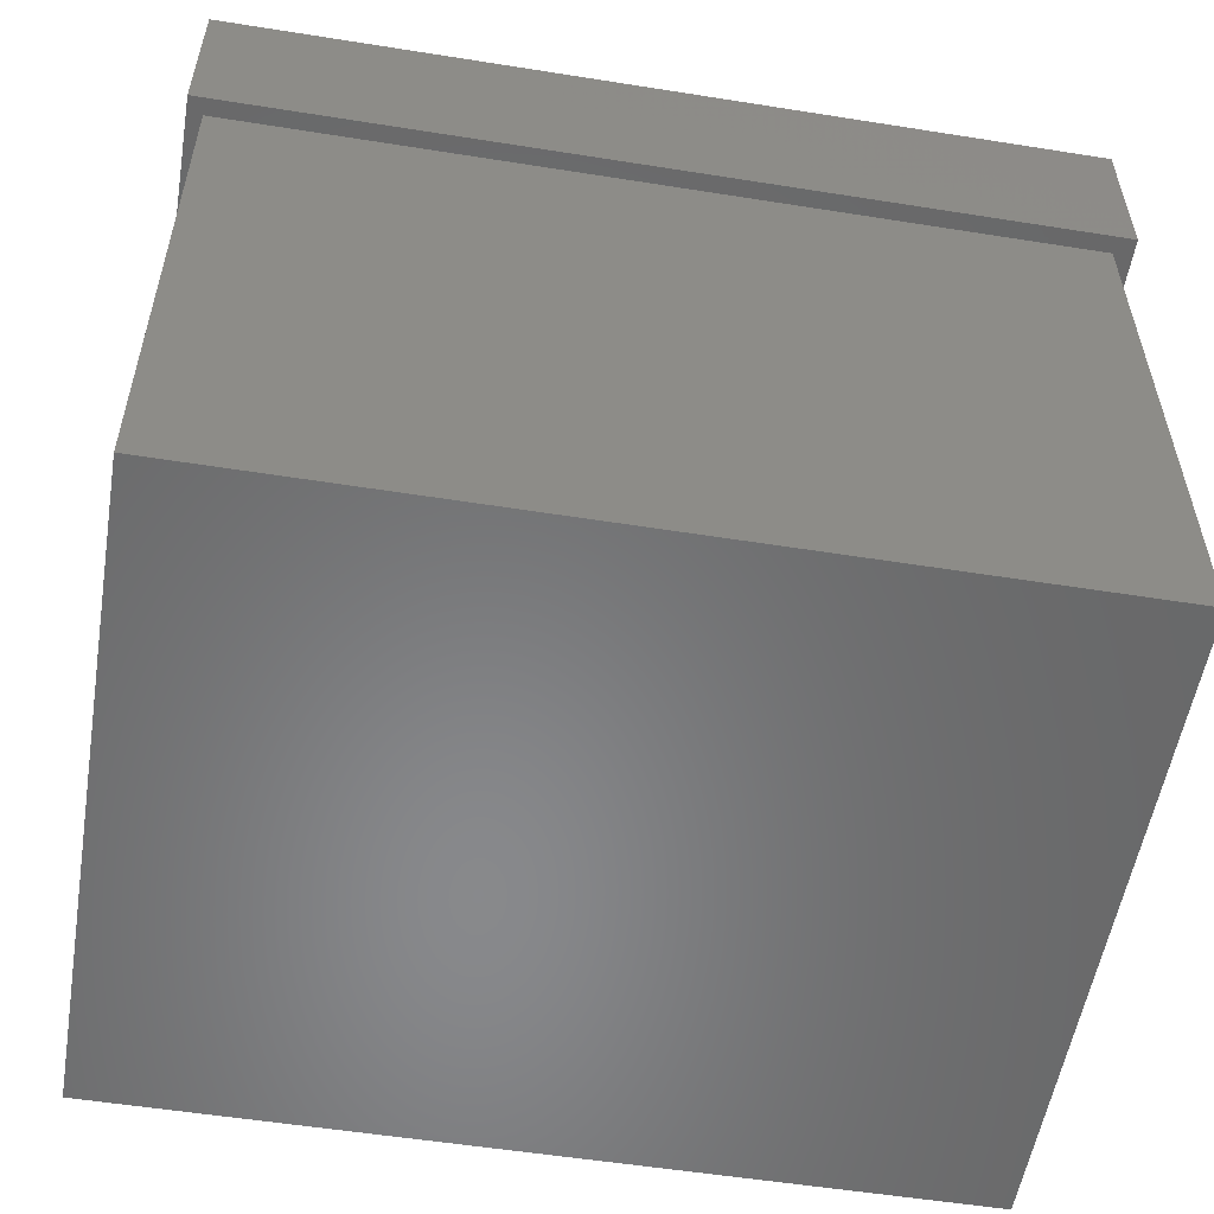
<metadata>
{"format":"stl","ext":"stl","renderer":"f3d","projection":"perspective","resolution":1024,"background":"white","views":[{"elev":-55.1,"azim":-9.5,"up":"+Z"}]}
</metadata>
<code>
# stl→obj: 429 verts, 850 faces
v -0.4825 -0.38 0
v 0.4799 -0.38 0.7196
v -0.4851 -0.38 0.7196
v 0.4825 -0.38 0
v 0.4825 0.38 0
v -0.4851 0.38 0.7196
v 0.4799 0.38 0.7196
v -0.4825 0.38 0
v -0.5025 -0.4 0.85
v -0.3769 -0.4 0.85
v -0.4397 -0.4 0.85
v -0.3141 -0.4 0.85
v -0.2512 -0.4 0.85
v -0.1884 -0.4 0.85
v -0.1256 -0.4 0.85
v -0.06281 -0.4 0.85
v 0 -0.4 0.85
v 0.06281 -0.4 0.85
v 0.1256 -0.4 0.85
v 0.1884 -0.4 0.85
v 0.2512 -0.4 0.85
v 0.3141 -0.4 0.85
v 0.3769 -0.4 0.85
v 0.4397 -0.4 0.85
v 0.5025 -0.4 0.85
v -0.5025 -0.4 0.6568
v 0.5025 -0.4 0.6568
v 0.5025 0.4 0.85
v 0.3769 0.4 0.85
v 0.4397 0.4 0.85
v 0.3141 0.4 0.85
v 0.2512 0.4 0.85
v 0.1884 0.4 0.85
v 0.1256 0.4 0.85
v 0.06281 0.4 0.85
v 0 0.4 0.85
v -0.06281 0.4 0.85
v -0.1256 0.4 0.85
v -0.1884 0.4 0.85
v -0.2512 0.4 0.85
v -0.3141 0.4 0.85
v -0.3769 0.4 0.85
v -0.4397 0.4 0.85
v -0.5025 0.4 0.85
v 0.5025 0.4 0.6568
v -0.5025 0.4 0.6568
v -0.5025 0.35 0.85
v -0.5025 0.3 0.85
v -0.5025 0.25 0.85
v -0.5025 0.2 0.85
v -0.5025 0.15 0.85
v -0.5025 0.1 0.85
v -0.5025 0.05 0.85
v -0.5025 -0 0.85
v -0.5025 -0.05 0.85
v -0.5025 -0.1 0.85
v -0.5025 -0.15 0.85
v -0.5025 -0.2 0.85
v -0.5025 -0.25 0.85
v -0.5025 -0.3 0.85
v -0.5025 -0.35 0.85
v 0.5025 0.35 0.85
v 0.5025 0.3 0.85
v 0.5025 0.25 0.85
v 0.5025 0.2 0.85
v 0.5025 0.15 0.85
v 0.5025 0.1 0.85
v 0.5025 0.05 0.85
v 0.5025 -0 0.85
v 0.5025 -0.05 0.85
v 0.5025 -0.1 0.85
v 0.5025 -0.15 0.85
v 0.5025 -0.2 0.85
v 0.5025 -0.25 0.85
v 0.5025 -0.3 0.85
v 0.5025 -0.35 0.85
v -0.2303 0.3667 0.85
v -0.2512 0.325 0.85
v -0.2094 0.3333 0.85
v -0.2827 0.3625 0.85
v -0.335 0.3583 0.85
v -0.2931 0.3167 0.85
v -0.3873 0.3542 0.85
v -0.4397 0.35 0.85
v -0.3769 0.3 0.85
v -0.335 0.3083 0.85
v -0.3141 0.25 0.85
v -0.2827 0.2625 0.85
v -0.2512 0.2 0.85
v -0.2303 0.2167 0.85
v -0.2512 0.275 0.85
v -0.2094 0.2333 0.85
v -0.2198 0.2875 0.85
v -0.1884 0.25 0.85
v -0.1884 0.3 0.85
v -0.1675 0.2667 0.85
v -0.1727 0.175 0.85
v -0.157 0.2 0.85
v -0.1884 0.15 0.85
v -0.1256 0.1 0.85
v -0.1152 0.1333 0.85
v -0.1047 0.1667 0.85
v -0.06281 0.05 0.85
v -0.05758 0.09167 0.85
v 0 -0 0.85
v 0 0.05 0.85
v -0.05234 0.1333 0.85
v 0 0.1 0.85
v -0.04711 0.175 0.85
v 0 0.15 0.85
v -0.04188 0.2167 0.85
v 0 0.2 0.85
v -0.08375 0.2333 0.85
v -0.09422 0.2 0.85
v -0.1256 0.25 0.85
v -0.1413 0.225 0.85
v -0.04711 0.2625 0.85
v -0.09422 0.275 0.85
v 0 0.25 0.85
v 0 0.3 0.85
v -0.05234 0.3083 0.85
v -0.1047 0.3167 0.85
v 0 0.35 0.85
v -0.05758 0.3542 0.85
v -0.1152 0.3583 0.85
v -0.1727 0.3625 0.85
v -0.157 0.325 0.85
v -0.1413 0.2875 0.85
v -0.2512 0.075 0.85
v -0.2722 0.03333 0.85
v -0.2198 0.0375 0.85
v -0.2931 0.06667 0.85
v -0.2512 -0 0.85
v -0.1884 -0 0.85
v -0.1675 0.04167 0.85
v -0.1256 -0 0.85
v -0.2094 0.08333 0.85
v -0.1152 0.04583 0.85
v -0.06281 -0 0.85
v -0.1675 0.09167 0.85
v -0.2198 0.1375 0.85
v -0.2722 0.1833 0.85
v -0.2512 0.125 0.85
v -0.2931 0.1667 0.85
v -0.2827 0.1125 0.85
v -0.3141 0.15 0.85
v -0.3141 0.1 0.85
v -0.335 0.1333 0.85
v -0.3298 0.225 0.85
v -0.3455 0.2 0.85
v -0.3873 0.2667 0.85
v -0.3978 0.2333 0.85
v -0.4449 0.3083 0.85
v -0.4502 0.2667 0.85
v -0.4554 0.225 0.85
v -0.4606 0.1833 0.85
v -0.4188 0.1667 0.85
v -0.4083 0.2 0.85
v -0.3769 0.15 0.85
v -0.3612 0.175 0.85
v -0.4554 0.1375 0.85
v -0.4083 0.125 0.85
v -0.4502 0.09167 0.85
v -0.3978 0.08333 0.85
v -0.4449 0.04583 0.85
v -0.4397 -0 0.85
v -0.3873 0.04167 0.85
v -0.3769 -0 0.85
v -0.3298 0.0375 0.85
v -0.3141 -0 0.85
v -0.3455 0.075 0.85
v -0.3612 0.1125 0.85
v -0.2303 -0.03333 0.85
v -0.2512 -0.075 0.85
v -0.2094 -0.06667 0.85
v -0.2827 -0.0375 0.85
v -0.335 -0.04167 0.85
v -0.2931 -0.08333 0.85
v -0.3873 -0.04583 0.85
v -0.4397 -0.05 0.85
v -0.3769 -0.1 0.85
v -0.335 -0.09167 0.85
v -0.3141 -0.15 0.85
v -0.2827 -0.1375 0.85
v -0.2512 -0.2 0.85
v -0.2303 -0.1833 0.85
v -0.2512 -0.125 0.85
v -0.2094 -0.1667 0.85
v -0.2198 -0.1125 0.85
v -0.1884 -0.15 0.85
v -0.1884 -0.1 0.85
v -0.1675 -0.1333 0.85
v -0.1727 -0.225 0.85
v -0.157 -0.2 0.85
v -0.1884 -0.25 0.85
v -0.1256 -0.3 0.85
v -0.1152 -0.2667 0.85
v -0.1047 -0.2333 0.85
v -0.06281 -0.35 0.85
v -0.05758 -0.3083 0.85
v 0 -0.35 0.85
v -0.05234 -0.2667 0.85
v 0 -0.3 0.85
v -0.04711 -0.225 0.85
v 0 -0.25 0.85
v -0.04188 -0.1833 0.85
v 0 -0.2 0.85
v -0.08375 -0.1667 0.85
v -0.09422 -0.2 0.85
v -0.1256 -0.15 0.85
v -0.1413 -0.175 0.85
v -0.04711 -0.1375 0.85
v -0.09422 -0.125 0.85
v 0 -0.15 0.85
v 0 -0.1 0.85
v -0.05234 -0.09167 0.85
v -0.1047 -0.08333 0.85
v 0 -0.05 0.85
v -0.05758 -0.04583 0.85
v -0.1152 -0.04167 0.85
v -0.1727 -0.0375 0.85
v -0.157 -0.075 0.85
v -0.1413 -0.1125 0.85
v -0.2512 -0.325 0.85
v -0.2722 -0.3667 0.85
v -0.2198 -0.3625 0.85
v -0.2931 -0.3333 0.85
v -0.1675 -0.3583 0.85
v -0.2094 -0.3167 0.85
v -0.1152 -0.3542 0.85
v -0.1675 -0.3083 0.85
v -0.2198 -0.2625 0.85
v -0.2722 -0.2167 0.85
v -0.2512 -0.275 0.85
v -0.2931 -0.2333 0.85
v -0.2827 -0.2875 0.85
v -0.3141 -0.25 0.85
v -0.3141 -0.3 0.85
v -0.335 -0.2667 0.85
v -0.3298 -0.175 0.85
v -0.3455 -0.2 0.85
v -0.3873 -0.1333 0.85
v -0.3978 -0.1667 0.85
v -0.4449 -0.09167 0.85
v -0.4502 -0.1333 0.85
v -0.4554 -0.175 0.85
v -0.4606 -0.2167 0.85
v -0.4188 -0.2333 0.85
v -0.4083 -0.2 0.85
v -0.3769 -0.25 0.85
v -0.3612 -0.225 0.85
v -0.4554 -0.2625 0.85
v -0.4083 -0.275 0.85
v -0.4502 -0.3083 0.85
v -0.3978 -0.3167 0.85
v -0.4449 -0.3542 0.85
v -0.3873 -0.3583 0.85
v -0.3298 -0.3625 0.85
v -0.3455 -0.325 0.85
v -0.3612 -0.2875 0.85
v 0.2722 -0.03333 0.85
v 0.2512 -0.075 0.85
v 0.2931 -0.06667 0.85
v 0.2198 -0.0375 0.85
v 0.2512 -0 0.85
v 0.1884 -0 0.85
v 0.1675 -0.04167 0.85
v 0.1256 -0 0.85
v 0.2094 -0.08333 0.85
v 0.1152 -0.04583 0.85
v 0.06281 -0 0.85
v 0.06281 -0.05 0.85
v 0.1256 -0.1 0.85
v 0.1675 -0.09167 0.85
v 0.1884 -0.15 0.85
v 0.2198 -0.1375 0.85
v 0.2512 -0.2 0.85
v 0.2722 -0.1833 0.85
v 0.2512 -0.125 0.85
v 0.2931 -0.1667 0.85
v 0.2827 -0.1125 0.85
v 0.3141 -0.15 0.85
v 0.3141 -0.1 0.85
v 0.335 -0.1333 0.85
v 0.3298 -0.225 0.85
v 0.3455 -0.2 0.85
v 0.3141 -0.25 0.85
v 0.3769 -0.3 0.85
v 0.3873 -0.2667 0.85
v 0.3978 -0.2333 0.85
v 0.4397 -0.35 0.85
v 0.4449 -0.3083 0.85
v 0.4502 -0.2667 0.85
v 0.4554 -0.225 0.85
v 0.4606 -0.1833 0.85
v 0.4188 -0.1667 0.85
v 0.4083 -0.2 0.85
v 0.3769 -0.15 0.85
v 0.3612 -0.175 0.85
v 0.4554 -0.1375 0.85
v 0.4083 -0.125 0.85
v 0.4502 -0.09167 0.85
v 0.3978 -0.08333 0.85
v 0.4449 -0.04583 0.85
v 0.4397 -0 0.85
v 0.3873 -0.04167 0.85
v 0.3769 -0 0.85
v 0.3298 -0.0375 0.85
v 0.3141 -0 0.85
v 0.3455 -0.075 0.85
v 0.3612 -0.1125 0.85
v 0.2512 -0.325 0.85
v 0.2303 -0.3667 0.85
v 0.2827 -0.3625 0.85
v 0.2094 -0.3333 0.85
v 0.335 -0.3583 0.85
v 0.2931 -0.3167 0.85
v 0.3873 -0.3542 0.85
v 0.335 -0.3083 0.85
v 0.2827 -0.2625 0.85
v 0.2303 -0.2167 0.85
v 0.2512 -0.275 0.85
v 0.2094 -0.2333 0.85
v 0.2198 -0.2875 0.85
v 0.1884 -0.25 0.85
v 0.1884 -0.3 0.85
v 0.1675 -0.2667 0.85
v 0.1727 -0.175 0.85
v 0.157 -0.2 0.85
v 0.1152 -0.1333 0.85
v 0.1047 -0.1667 0.85
v 0.05758 -0.09167 0.85
v 0.05234 -0.1333 0.85
v 0.04711 -0.175 0.85
v 0.04188 -0.2167 0.85
v 0.08375 -0.2333 0.85
v 0.09422 -0.2 0.85
v 0.1256 -0.25 0.85
v 0.1413 -0.225 0.85
v 0.04711 -0.2625 0.85
v 0.09422 -0.275 0.85
v 0.05234 -0.3083 0.85
v 0.1047 -0.3167 0.85
v 0.05758 -0.3542 0.85
v 0.1152 -0.3583 0.85
v 0.1727 -0.3625 0.85
v 0.157 -0.325 0.85
v 0.1413 -0.2875 0.85
v 0.2722 0.3667 0.85
v 0.2512 0.325 0.85
v 0.2931 0.3333 0.85
v 0.2198 0.3625 0.85
v 0.1675 0.3583 0.85
v 0.2094 0.3167 0.85
v 0.1152 0.3542 0.85
v 0.06281 0.35 0.85
v 0.1256 0.3 0.85
v 0.1675 0.3083 0.85
v 0.1884 0.25 0.85
v 0.2198 0.2625 0.85
v 0.2512 0.2 0.85
v 0.2722 0.2167 0.85
v 0.2512 0.275 0.85
v 0.2931 0.2333 0.85
v 0.2827 0.2875 0.85
v 0.3141 0.25 0.85
v 0.3141 0.3 0.85
v 0.335 0.2667 0.85
v 0.3298 0.175 0.85
v 0.3455 0.2 0.85
v 0.3141 0.15 0.85
v 0.3769 0.1 0.85
v 0.3873 0.1333 0.85
v 0.3978 0.1667 0.85
v 0.4397 0.05 0.85
v 0.4449 0.09167 0.85
v 0.4502 0.1333 0.85
v 0.4554 0.175 0.85
v 0.4606 0.2167 0.85
v 0.4188 0.2333 0.85
v 0.4083 0.2 0.85
v 0.3769 0.25 0.85
v 0.3612 0.225 0.85
v 0.4554 0.2625 0.85
v 0.4083 0.275 0.85
v 0.4502 0.3083 0.85
v 0.3978 0.3167 0.85
v 0.4449 0.3542 0.85
v 0.3873 0.3583 0.85
v 0.3298 0.3625 0.85
v 0.3455 0.325 0.85
v 0.3612 0.2875 0.85
v 0.2512 0.075 0.85
v 0.2303 0.03333 0.85
v 0.2827 0.0375 0.85
v 0.2094 0.06667 0.85
v 0.335 0.04167 0.85
v 0.2931 0.08333 0.85
v 0.3873 0.04583 0.85
v 0.335 0.09167 0.85
v 0.2827 0.1375 0.85
v 0.2303 0.1833 0.85
v 0.2512 0.125 0.85
v 0.2094 0.1667 0.85
v 0.2198 0.1125 0.85
v 0.1884 0.15 0.85
v 0.1884 0.1 0.85
v 0.1675 0.1333 0.85
v 0.1727 0.225 0.85
v 0.157 0.2 0.85
v 0.1152 0.2667 0.85
v 0.1047 0.2333 0.85
v 0.05758 0.3083 0.85
v 0.05234 0.2667 0.85
v 0.04711 0.225 0.85
v 0.04188 0.1833 0.85
v 0.08375 0.1667 0.85
v 0.09422 0.2 0.85
v 0.1256 0.15 0.85
v 0.1413 0.175 0.85
v 0.04711 0.1375 0.85
v 0.09422 0.125 0.85
v 0.05234 0.09167 0.85
v 0.1047 0.08333 0.85
v 0.05758 0.04583 0.85
v 0.1152 0.04167 0.85
v 0.1727 0.0375 0.85
v 0.157 0.075 0.85
v 0.1413 0.1125 0.85
f 1 2 3
f 2 1 4
f 5 6 7
f 6 5 8
f 6 2 7
f 2 6 3
f 1 5 4
f 5 1 8
f 1 6 8
f 6 1 3
f 2 5 7
f 5 2 4
f 9 10 11
f 9 12 10
f 9 13 12
f 9 14 13
f 9 15 14
f 9 16 15
f 9 17 16
f 9 18 17
f 9 19 18
f 9 20 19
f 9 21 20
f 9 22 21
f 9 23 22
f 9 24 23
f 9 25 24
f 26 25 9
f 25 26 27
f 28 29 30
f 28 31 29
f 28 32 31
f 28 33 32
f 28 34 33
f 28 35 34
f 28 36 35
f 28 37 36
f 28 38 37
f 28 39 38
f 28 40 39
f 28 41 40
f 28 42 41
f 28 43 42
f 28 44 43
f 45 44 28
f 44 45 46
f 26 45 27
f 45 26 46
f 46 47 44
f 46 48 47
f 46 49 48
f 46 50 49
f 46 51 50
f 46 52 51
f 46 53 52
f 46 54 53
f 46 55 54
f 46 56 55
f 46 57 56
f 46 58 57
f 46 59 58
f 46 60 59
f 46 61 60
f 26 61 46
f 61 26 9
f 62 45 28
f 63 45 62
f 64 45 63
f 65 45 64
f 66 45 65
f 67 45 66
f 68 45 67
f 69 45 68
f 70 45 69
f 71 45 70
f 72 45 71
f 73 45 72
f 74 45 73
f 75 45 74
f 76 45 75
f 25 45 76
f 45 25 27
f 77 78 79
f 78 77 80
f 40 80 77
f 80 40 41
f 41 81 80
f 81 41 42
f 80 82 78
f 82 80 81
f 42 83 81
f 83 42 43
f 43 84 83
f 84 43 44
f 83 85 86
f 85 83 84
f 81 86 82
f 86 81 83
f 86 87 88
f 87 86 85
f 88 89 90
f 89 88 87
f 91 90 92
f 90 91 88
f 82 88 91
f 88 82 86
f 93 92 94
f 92 93 91
f 95 94 96
f 94 95 93
f 79 93 95
f 93 79 78
f 78 91 93
f 91 78 82
f 92 97 98
f 97 92 90
f 90 99 97
f 99 90 89
f 97 100 101
f 100 97 99
f 98 101 102
f 101 98 97
f 101 103 104
f 103 101 100
f 104 105 106
f 105 104 103
f 107 106 108
f 106 107 104
f 102 104 107
f 104 102 101
f 109 108 110
f 108 109 107
f 111 110 112
f 110 111 109
f 113 109 111
f 109 113 114
f 114 107 109
f 107 114 102
f 115 114 113
f 114 115 116
f 96 116 115
f 116 96 94
f 94 98 116
f 98 94 92
f 116 102 114
f 102 116 98
f 117 113 111
f 113 117 118
f 119 111 112
f 111 119 117
f 120 117 119
f 117 120 121
f 121 118 117
f 118 121 122
f 123 121 120
f 121 123 124
f 36 124 123
f 124 36 37
f 37 125 124
f 125 37 38
f 124 122 121
f 122 124 125
f 38 126 125
f 126 38 39
f 39 77 126
f 77 39 40
f 126 79 127
f 79 126 77
f 125 127 122
f 127 125 126
f 127 95 128
f 95 127 79
f 128 96 115
f 96 128 95
f 118 115 113
f 115 118 128
f 122 128 118
f 128 122 127
f 129 130 131
f 130 129 132
f 131 133 134
f 133 131 130
f 135 134 136
f 134 135 131
f 137 131 135
f 131 137 129
f 138 136 139
f 136 138 135
f 103 139 105
f 139 103 138
f 100 138 103
f 138 100 140
f 140 135 138
f 135 140 137
f 99 140 100
f 140 99 141
f 89 141 99
f 141 89 142
f 142 143 141
f 143 142 144
f 141 137 140
f 137 141 143
f 144 145 143
f 145 144 146
f 146 147 145
f 147 146 148
f 145 132 129
f 132 145 147
f 143 129 137
f 129 143 145
f 149 144 142
f 144 149 150
f 87 142 89
f 142 87 149
f 85 149 87
f 149 85 151
f 151 150 149
f 150 151 152
f 84 151 85
f 151 84 153
f 44 153 84
f 153 44 47
f 47 154 153
f 154 47 48
f 153 152 151
f 152 153 154
f 48 155 154
f 155 48 49
f 49 156 155
f 156 49 50
f 155 157 158
f 157 155 156
f 154 158 152
f 158 154 155
f 158 159 160
f 159 158 157
f 160 148 146
f 148 160 159
f 150 146 144
f 146 150 160
f 152 160 150
f 160 152 158
f 157 161 162
f 161 157 156
f 50 161 156
f 161 50 51
f 51 163 161
f 163 51 52
f 162 163 164
f 163 162 161
f 52 165 163
f 165 52 53
f 53 166 165
f 166 53 54
f 167 166 168
f 166 167 165
f 164 165 167
f 165 164 163
f 169 168 170
f 168 169 167
f 130 170 133
f 170 130 169
f 132 169 130
f 169 132 171
f 171 167 169
f 167 171 164
f 147 171 132
f 171 147 172
f 148 172 147
f 172 148 159
f 159 162 172
f 162 159 157
f 172 164 171
f 164 172 162
f 173 174 175
f 174 173 176
f 133 176 173
f 176 133 170
f 170 177 176
f 177 170 168
f 176 178 174
f 178 176 177
f 168 179 177
f 179 168 166
f 166 180 179
f 180 166 54
f 179 181 182
f 181 179 180
f 177 182 178
f 182 177 179
f 182 183 184
f 183 182 181
f 184 185 186
f 185 184 183
f 187 186 188
f 186 187 184
f 178 184 187
f 184 178 182
f 189 188 190
f 188 189 187
f 191 190 192
f 190 191 189
f 175 189 191
f 189 175 174
f 174 187 189
f 187 174 178
f 188 193 194
f 193 188 186
f 186 195 193
f 195 186 185
f 193 196 197
f 196 193 195
f 194 197 198
f 197 194 193
f 197 199 200
f 199 197 196
f 200 17 201
f 17 200 199
f 202 201 203
f 201 202 200
f 198 200 202
f 200 198 197
f 204 203 205
f 203 204 202
f 206 205 207
f 205 206 204
f 208 204 206
f 204 208 209
f 209 202 204
f 202 209 198
f 210 209 208
f 209 210 211
f 192 211 210
f 211 192 190
f 190 194 211
f 194 190 188
f 211 198 209
f 198 211 194
f 212 208 206
f 208 212 213
f 214 206 207
f 206 214 212
f 215 212 214
f 212 215 216
f 216 213 212
f 213 216 217
f 218 216 215
f 216 218 219
f 105 219 218
f 219 105 139
f 139 220 219
f 220 139 136
f 219 217 216
f 217 219 220
f 136 221 220
f 221 136 134
f 134 173 221
f 173 134 133
f 221 175 222
f 175 221 173
f 220 222 217
f 222 220 221
f 222 191 223
f 191 222 175
f 223 192 210
f 192 223 191
f 213 210 208
f 210 213 223
f 217 223 213
f 223 217 222
f 224 225 226
f 225 224 227
f 226 13 14
f 13 226 225
f 228 14 15
f 14 228 226
f 229 226 228
f 226 229 224
f 230 15 16
f 15 230 228
f 199 16 17
f 16 199 230
f 196 230 199
f 230 196 231
f 231 228 230
f 228 231 229
f 195 231 196
f 231 195 232
f 185 232 195
f 232 185 233
f 233 234 232
f 234 233 235
f 232 229 231
f 229 232 234
f 235 236 234
f 236 235 237
f 237 238 236
f 238 237 239
f 236 227 224
f 227 236 238
f 234 224 229
f 224 234 236
f 240 235 233
f 235 240 241
f 183 233 185
f 233 183 240
f 181 240 183
f 240 181 242
f 242 241 240
f 241 242 243
f 180 242 181
f 242 180 244
f 54 244 180
f 244 54 55
f 55 245 244
f 245 55 56
f 244 243 242
f 243 244 245
f 56 246 245
f 246 56 57
f 57 247 246
f 247 57 58
f 246 248 249
f 248 246 247
f 245 249 243
f 249 245 246
f 249 250 251
f 250 249 248
f 251 239 237
f 239 251 250
f 241 237 235
f 237 241 251
f 243 251 241
f 251 243 249
f 248 252 253
f 252 248 247
f 58 252 247
f 252 58 59
f 59 254 252
f 254 59 60
f 253 254 255
f 254 253 252
f 60 256 254
f 256 60 61
f 61 11 256
f 11 61 9
f 257 11 10
f 11 257 256
f 255 256 257
f 256 255 254
f 258 10 12
f 10 258 257
f 225 12 13
f 12 225 258
f 227 258 225
f 258 227 259
f 259 257 258
f 257 259 255
f 238 259 227
f 259 238 260
f 239 260 238
f 260 239 250
f 250 253 260
f 253 250 248
f 260 255 259
f 255 260 253
f 261 262 263
f 262 261 264
f 265 264 261
f 264 265 266
f 266 267 264
f 267 266 268
f 264 269 262
f 269 264 267
f 268 270 267
f 270 268 271
f 271 272 270
f 272 271 105
f 270 273 274
f 273 270 272
f 267 274 269
f 274 267 270
f 274 275 276
f 275 274 273
f 276 277 278
f 277 276 275
f 279 278 280
f 278 279 276
f 269 276 279
f 276 269 274
f 281 280 282
f 280 281 279
f 283 282 284
f 282 283 281
f 263 281 283
f 281 263 262
f 262 279 281
f 279 262 269
f 280 285 286
f 285 280 278
f 278 287 285
f 287 278 277
f 285 288 289
f 288 285 287
f 286 289 290
f 289 286 285
f 289 291 292
f 291 289 288
f 292 25 76
f 25 292 291
f 293 76 75
f 76 293 292
f 290 292 293
f 292 290 289
f 294 75 74
f 75 294 293
f 295 74 73
f 74 295 294
f 296 294 295
f 294 296 297
f 297 293 294
f 293 297 290
f 298 297 296
f 297 298 299
f 284 299 298
f 299 284 282
f 282 286 299
f 286 282 280
f 299 290 297
f 290 299 286
f 300 296 295
f 296 300 301
f 72 295 73
f 295 72 300
f 71 300 72
f 300 71 302
f 302 301 300
f 301 302 303
f 70 302 71
f 302 70 304
f 69 304 70
f 304 69 305
f 305 306 304
f 306 305 307
f 304 303 302
f 303 304 306
f 307 308 306
f 308 307 309
f 309 261 308
f 261 309 265
f 308 263 310
f 263 308 261
f 306 310 303
f 310 306 308
f 310 283 311
f 283 310 263
f 311 284 298
f 284 311 283
f 301 298 296
f 298 301 311
f 303 311 301
f 311 303 310
f 312 313 314
f 313 312 315
f 314 21 22
f 21 314 313
f 316 22 23
f 22 316 314
f 317 314 316
f 314 317 312
f 318 23 24
f 23 318 316
f 291 24 25
f 24 291 318
f 288 318 291
f 318 288 319
f 319 316 318
f 316 319 317
f 287 319 288
f 319 287 320
f 277 320 287
f 320 277 321
f 321 322 320
f 322 321 323
f 320 317 319
f 317 320 322
f 323 324 322
f 324 323 325
f 325 326 324
f 326 325 327
f 324 315 312
f 315 324 326
f 322 312 317
f 312 322 324
f 328 323 321
f 323 328 329
f 275 321 277
f 321 275 328
f 273 328 275
f 328 273 330
f 330 329 328
f 329 330 331
f 272 330 273
f 330 272 332
f 105 332 272
f 332 105 218
f 218 333 332
f 333 218 215
f 332 331 330
f 331 332 333
f 215 334 333
f 334 215 214
f 214 335 334
f 335 214 207
f 334 336 337
f 336 334 335
f 333 337 331
f 337 333 334
f 337 338 339
f 338 337 336
f 339 327 325
f 327 339 338
f 329 325 323
f 325 329 339
f 331 339 329
f 339 331 337
f 336 340 341
f 340 336 335
f 207 340 335
f 340 207 205
f 205 342 340
f 342 205 203
f 341 342 343
f 342 341 340
f 203 344 342
f 344 203 201
f 201 18 344
f 18 201 17
f 345 18 19
f 18 345 344
f 343 344 345
f 344 343 342
f 346 19 20
f 19 346 345
f 313 20 21
f 20 313 346
f 315 346 313
f 346 315 347
f 347 345 346
f 345 347 343
f 326 347 315
f 347 326 348
f 327 348 326
f 348 327 338
f 338 341 348
f 341 338 336
f 348 343 347
f 343 348 341
f 349 350 351
f 350 349 352
f 32 352 349
f 352 32 33
f 33 353 352
f 353 33 34
f 352 354 350
f 354 352 353
f 34 355 353
f 355 34 35
f 35 356 355
f 356 35 36
f 355 357 358
f 357 355 356
f 353 358 354
f 358 353 355
f 358 359 360
f 359 358 357
f 360 361 362
f 361 360 359
f 363 362 364
f 362 363 360
f 354 360 363
f 360 354 358
f 365 364 366
f 364 365 363
f 367 366 368
f 366 367 365
f 351 365 367
f 365 351 350
f 350 363 365
f 363 350 354
f 364 369 370
f 369 364 362
f 362 371 369
f 371 362 361
f 369 372 373
f 372 369 371
f 370 373 374
f 373 370 369
f 373 375 376
f 375 373 372
f 376 69 68
f 69 376 375
f 377 68 67
f 68 377 376
f 374 376 377
f 376 374 373
f 378 67 66
f 67 378 377
f 379 66 65
f 66 379 378
f 380 378 379
f 378 380 381
f 381 377 378
f 377 381 374
f 382 381 380
f 381 382 383
f 368 383 382
f 383 368 366
f 366 370 383
f 370 366 364
f 383 374 381
f 374 383 370
f 384 380 379
f 380 384 385
f 64 379 65
f 379 64 384
f 63 384 64
f 384 63 386
f 386 385 384
f 385 386 387
f 62 386 63
f 386 62 388
f 28 388 62
f 388 28 30
f 30 389 388
f 389 30 29
f 388 387 386
f 387 388 389
f 29 390 389
f 390 29 31
f 31 349 390
f 349 31 32
f 390 351 391
f 351 390 349
f 389 391 387
f 391 389 390
f 391 367 392
f 367 391 351
f 392 368 382
f 368 392 367
f 385 382 380
f 382 385 392
f 387 392 385
f 392 387 391
f 393 394 395
f 394 393 396
f 395 265 309
f 265 395 394
f 397 309 307
f 309 397 395
f 398 395 397
f 395 398 393
f 399 307 305
f 307 399 397
f 375 305 69
f 305 375 399
f 372 399 375
f 399 372 400
f 400 397 399
f 397 400 398
f 371 400 372
f 400 371 401
f 361 401 371
f 401 361 402
f 402 403 401
f 403 402 404
f 401 398 400
f 398 401 403
f 404 405 403
f 405 404 406
f 406 407 405
f 407 406 408
f 405 396 393
f 396 405 407
f 403 393 398
f 393 403 405
f 409 404 402
f 404 409 410
f 359 402 361
f 402 359 409
f 357 409 359
f 409 357 411
f 411 410 409
f 410 411 412
f 356 411 357
f 411 356 413
f 36 413 356
f 413 36 123
f 123 414 413
f 414 123 120
f 413 412 411
f 412 413 414
f 120 415 414
f 415 120 119
f 119 416 415
f 416 119 112
f 415 417 418
f 417 415 416
f 414 418 412
f 418 414 415
f 418 419 420
f 419 418 417
f 420 408 406
f 408 420 419
f 410 406 404
f 406 410 420
f 412 420 410
f 420 412 418
f 417 421 422
f 421 417 416
f 112 421 416
f 421 112 110
f 110 423 421
f 423 110 108
f 422 423 424
f 423 422 421
f 108 425 423
f 425 108 106
f 106 271 425
f 271 106 105
f 426 271 268
f 271 426 425
f 424 425 426
f 425 424 423
f 427 268 266
f 268 427 426
f 394 266 265
f 266 394 427
f 396 427 394
f 427 396 428
f 428 426 427
f 426 428 424
f 407 428 396
f 428 407 429
f 408 429 407
f 429 408 419
f 419 422 429
f 422 419 417
f 429 424 428
f 424 429 422

</code>
